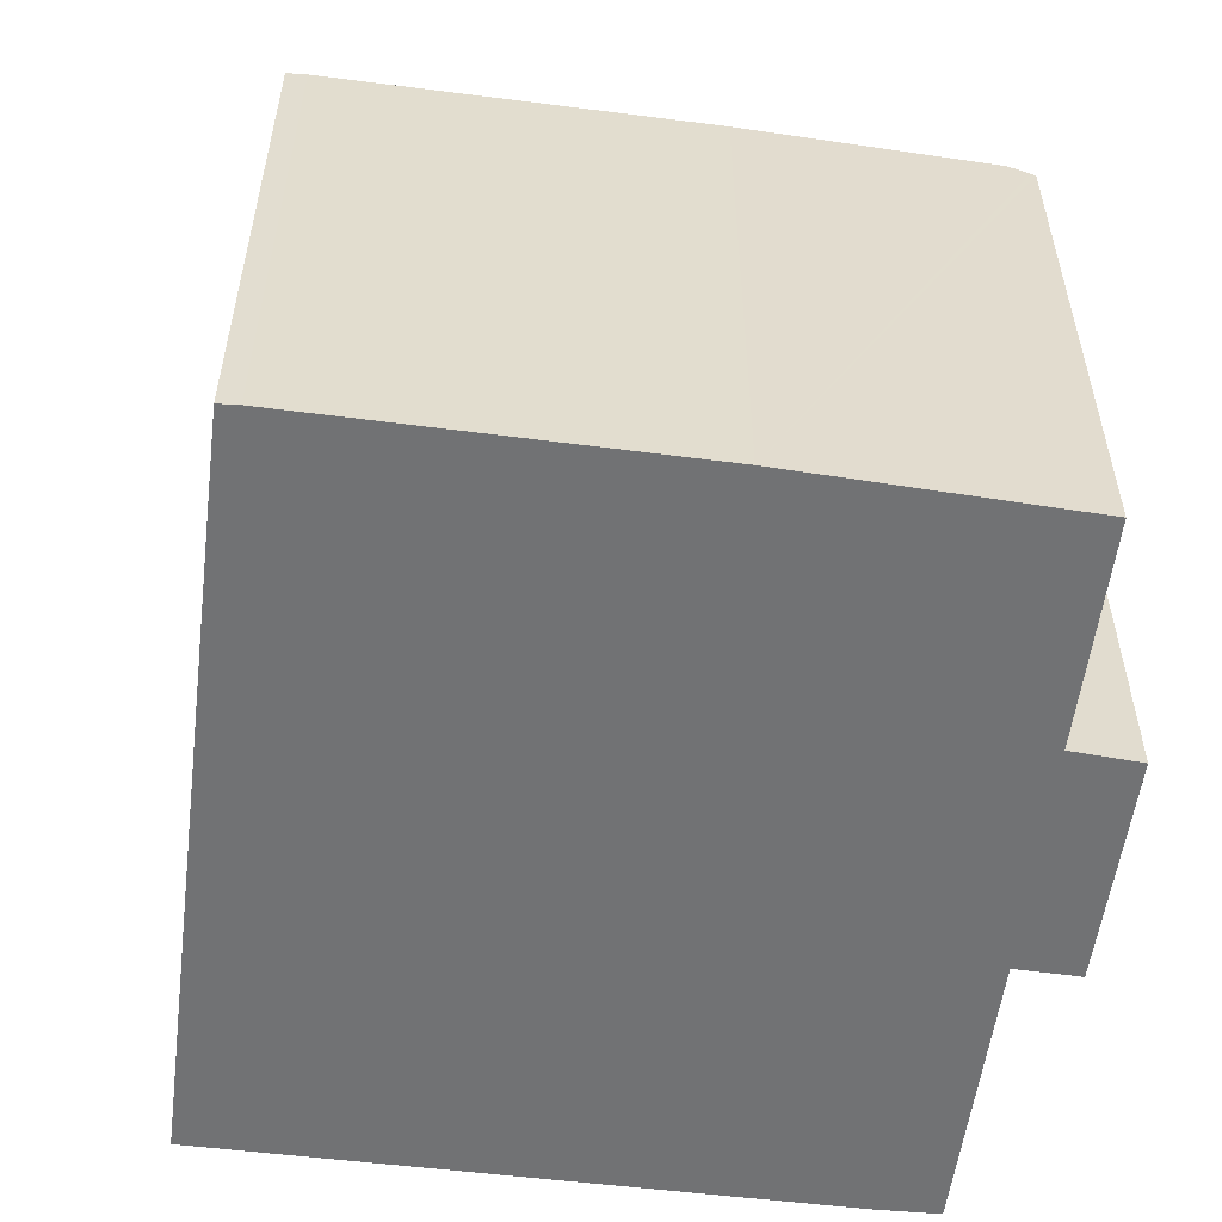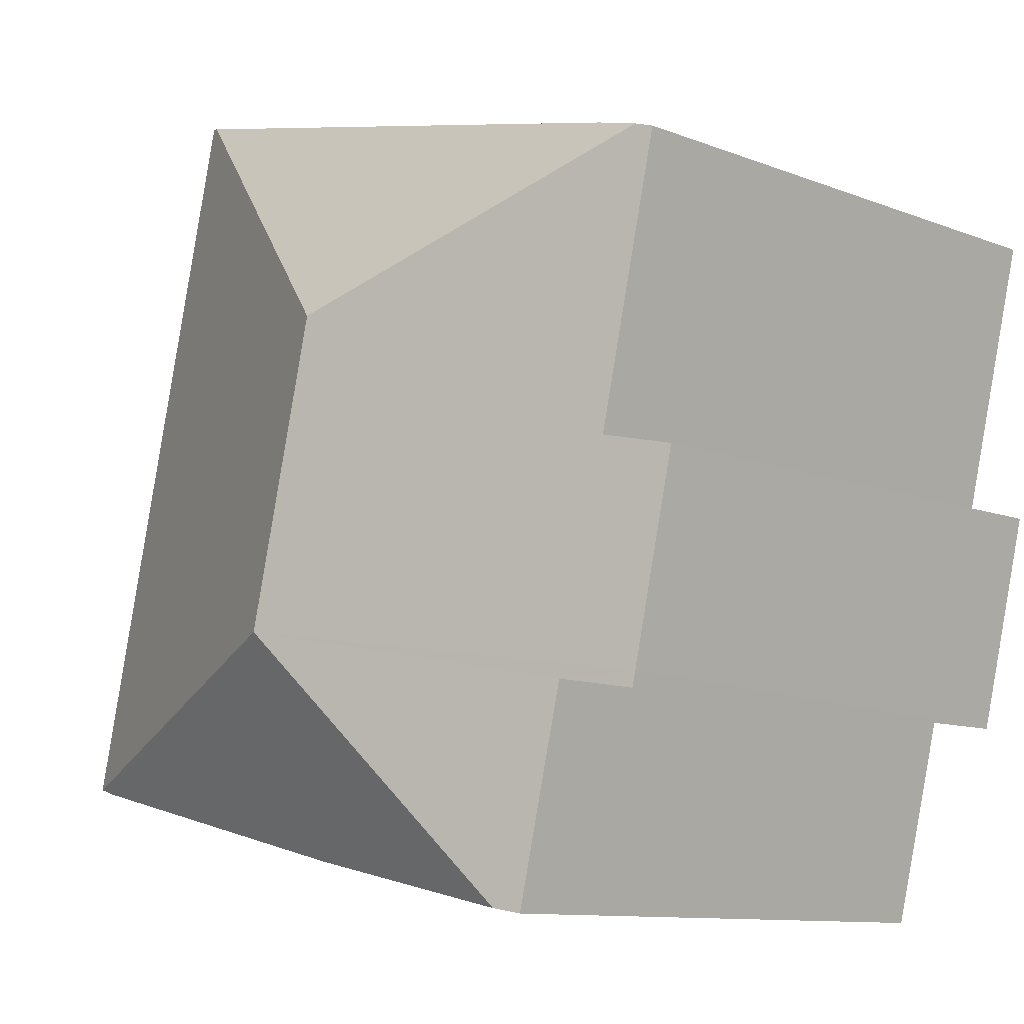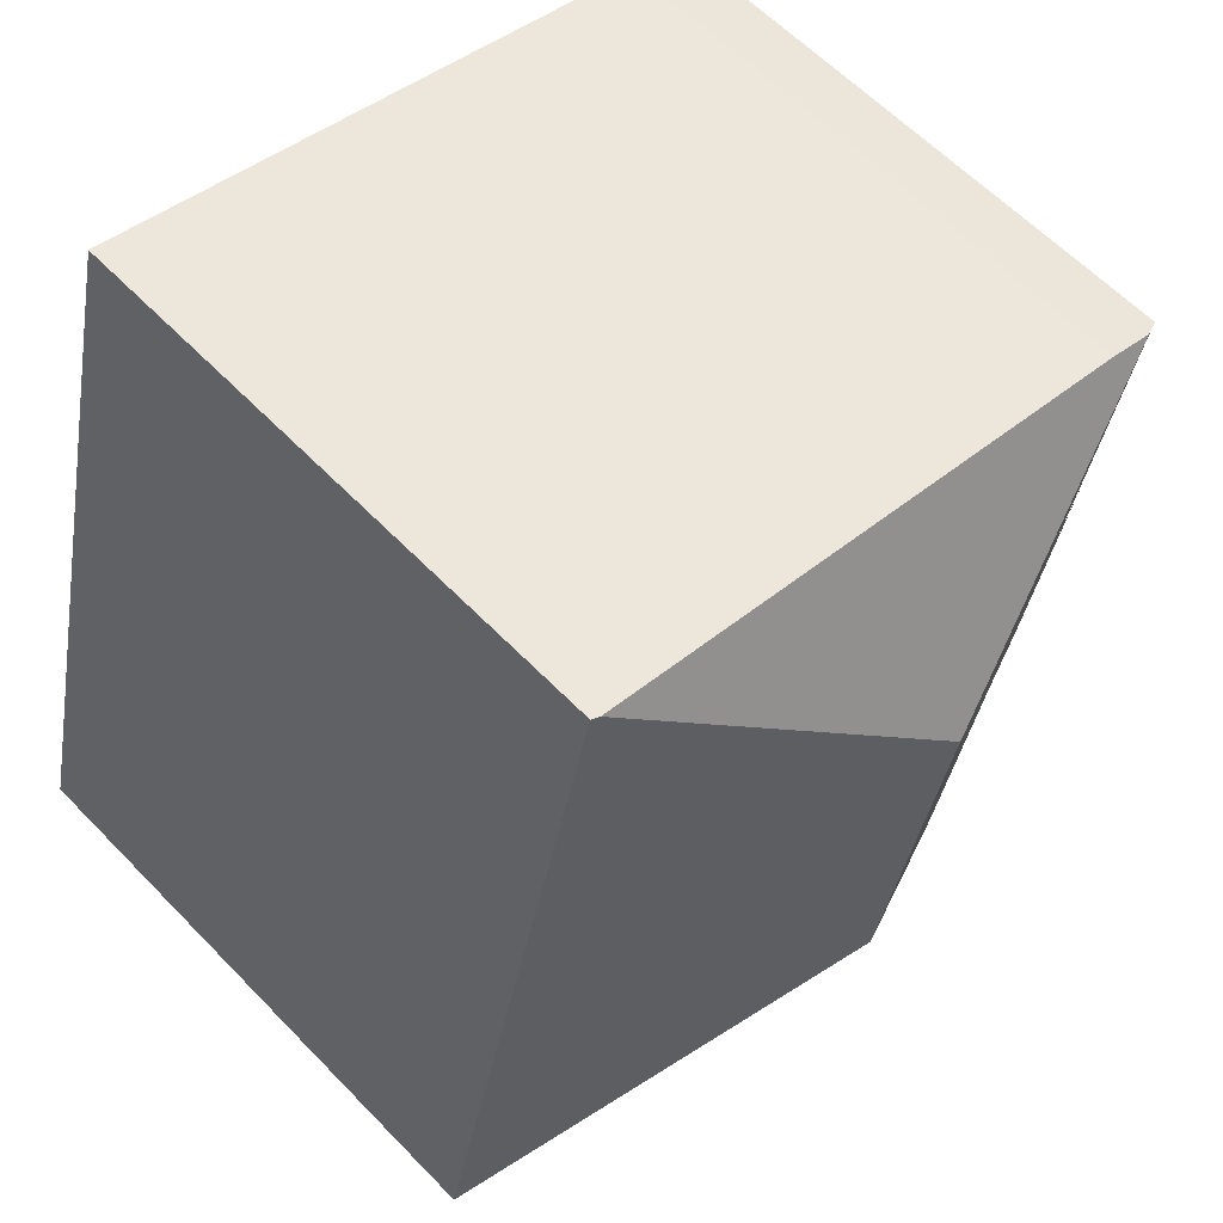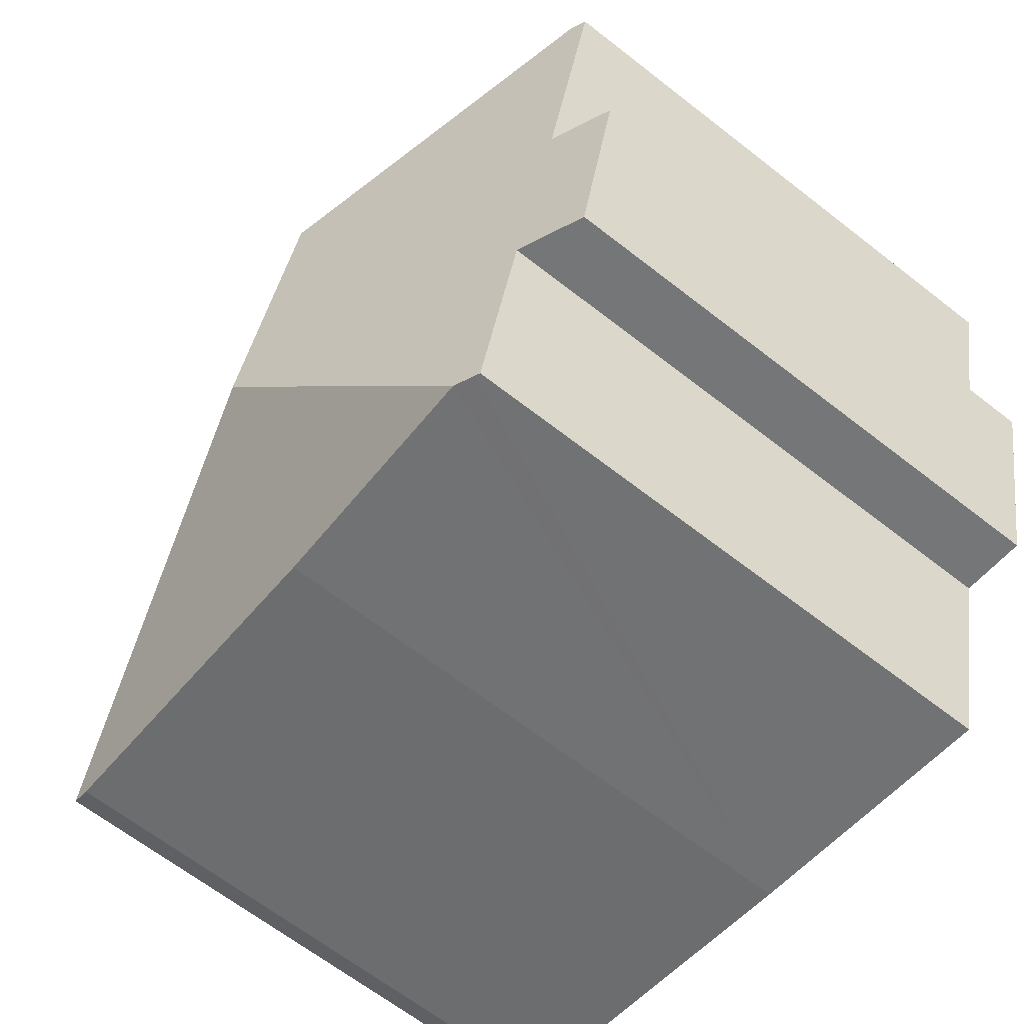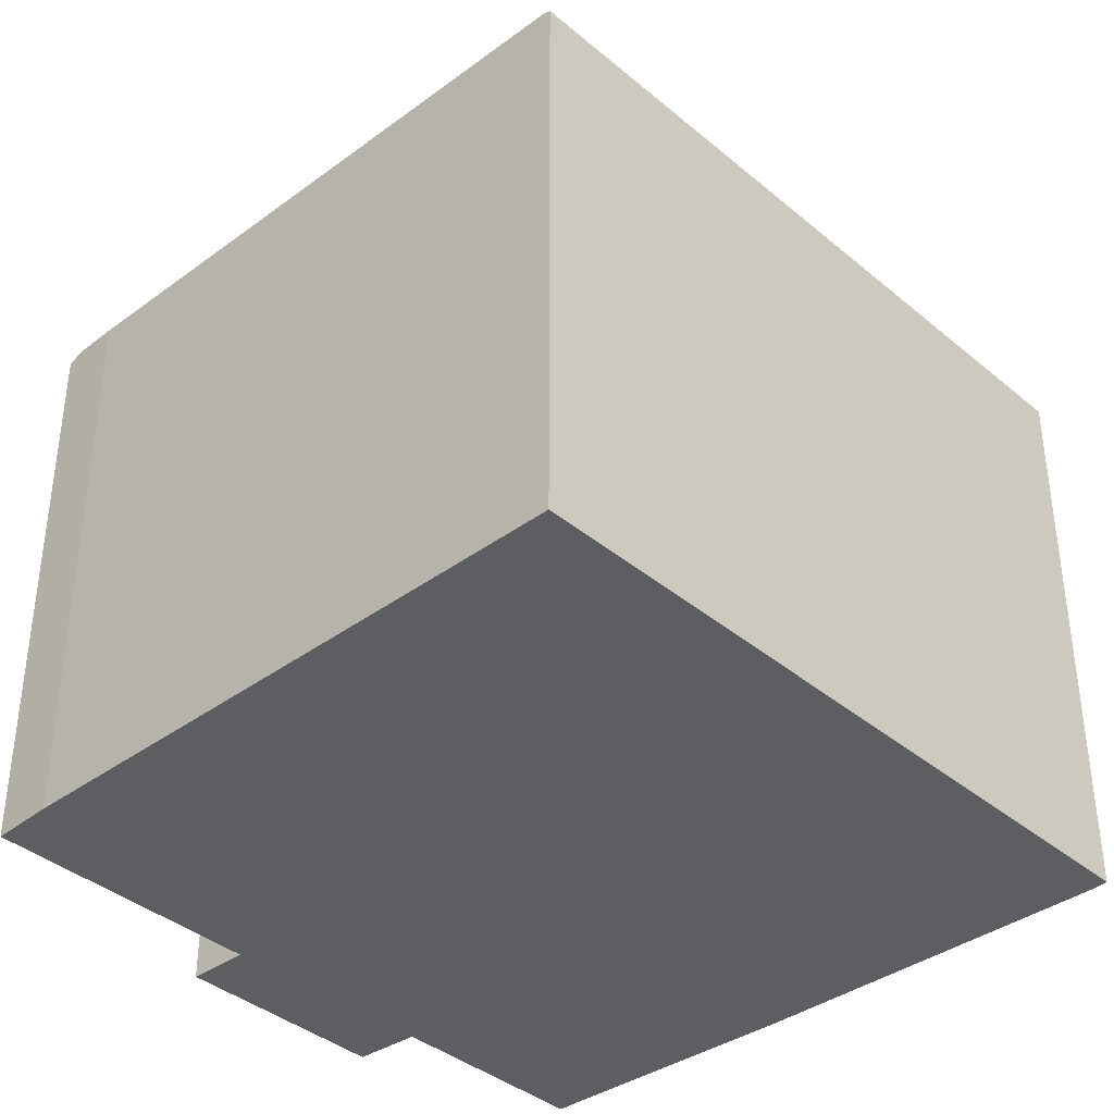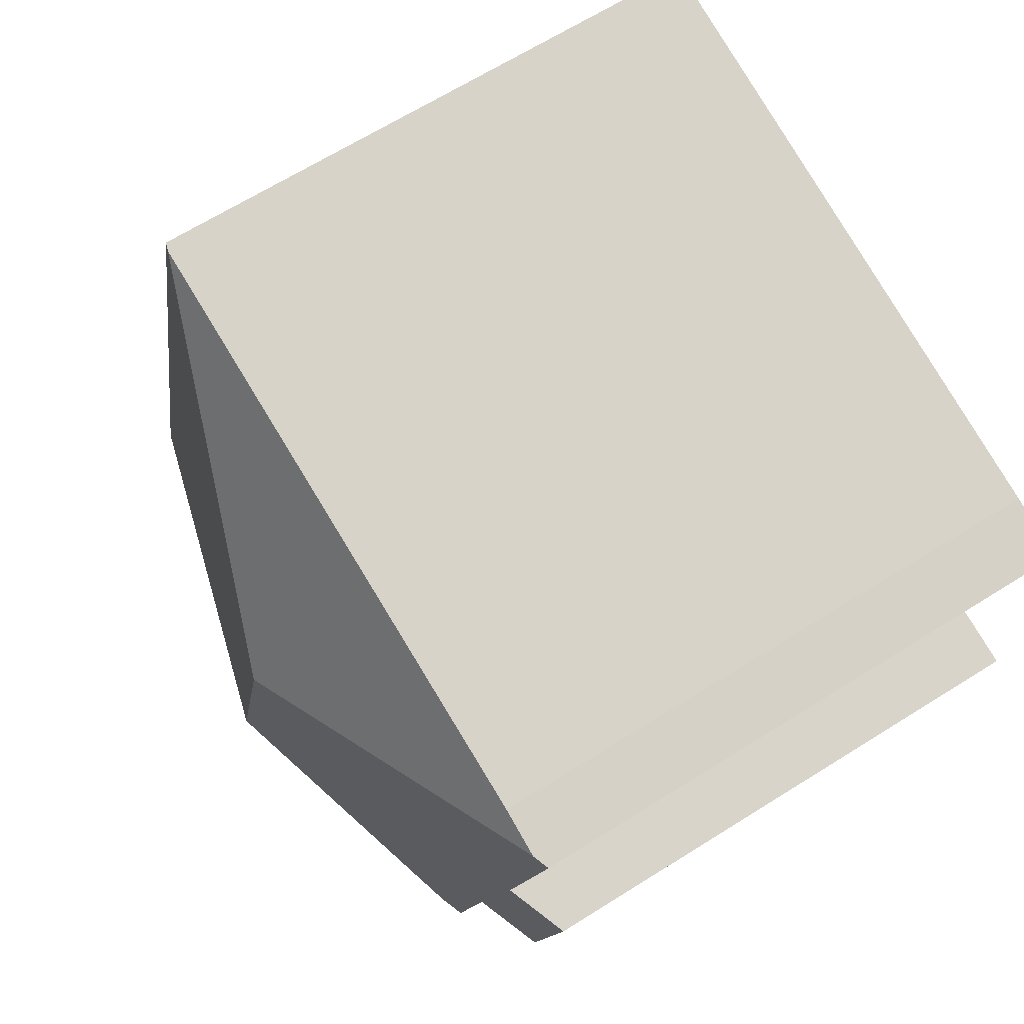
<metadata>
{"format":"obj","ext":"obj","renderer":"f3d","projection":"perspective","resolution":1024,"background":"white","views":[{"elev":-55.6,"azim":159.1,"up":"+Y"},{"elev":-10.6,"azim":-134.1,"up":"+Z"},{"elev":60.9,"azim":136.3,"up":"+Z"},{"elev":-65.5,"azim":-128.1,"up":"+Z"},{"elev":-38.2,"azim":29.6,"up":"+Y"},{"elev":66.0,"azim":-122.3,"up":"+Z"}]}
</metadata>
<code>
v  5.577 11.07 -2.173
v  0.993 9.233 0.278
v  10.42 9.251 2.539
v  0.25 9.247 0.07
v  13.39 9.205 -9.037
v  10.55 9.211 2.569
v  6.767 11.07 -7.029
v  13.09 9.194 -9.133
v  7.205 9.227 -10.5
v  3.202 9.309 -11.32
v  0.84 8.723 -7.943
v  1.971 9.148 -8.008
v  0.9 8.722 -8.196
v  2.881 9.18 -11.38
v  2.801 9.148 -11.4
v  0.076 8.734 -4.701
v  1.065 9.132 -4.48
v  0 9.145 5.6e-16
v  0.086 9.18 0.024
v  0.9 5.019e-16 -8.196
v  0.076 2.879e-16 -4.701
v  0.84 4.864e-16 -7.943
v  0 0 0
v  1.065 2.743e-16 -4.48
v  2.801 6.98e-16 -11.4
v  1.971 4.903e-16 -8.008
v  0.993 -1.702e-17 0.278
v  0.25 -4.286e-18 0.07
v  0.086 -1.47e-18 0.024
v  10.42 -1.555e-16 2.539
v  10.55 -1.573e-16 2.569
v  13.39 5.534e-16 -9.037
v  13.09 5.592e-16 -9.133
v  7.205 6.431e-16 -10.5
v  2.881 6.97e-16 -11.38
v  3.202 6.93e-16 -11.32
g defaultobject
f 1 2 3
f 2 1 4
f 5 3 6
f 3 5 1
f 1 5 7
f 8 7 5
f 7 8 9
f 7 9 10
f 11 12 13
f 12 14 15
f 14 12 10
f 10 12 7
f 7 12 11
f 7 11 16
f 7 16 17
f 7 17 1
f 1 17 18
f 1 18 19
f 1 19 4
f 20 11 13
f 11 20 16
f 16 20 21
f 21 20 22
f 17 23 18
f 23 17 24
f 25 12 15
f 12 25 26
f 16 24 17
f 24 16 21
f 19 2 4
f 2 19 27
f 27 19 18
f 27 18 28
f 28 18 23
f 28 23 29
f 27 3 2
f 3 27 30
f 3 30 6
f 6 30 31
f 31 5 6
f 5 31 32
f 32 8 5
f 8 32 33
f 8 34 9
f 34 8 33
f 34 10 9
f 10 34 14
f 14 34 15
f 15 34 35
f 15 35 25
f 35 34 36
f 26 13 12
f 13 26 20
f 22 26 21
f 26 22 20
f 30 32 31
f 32 30 27
f 32 27 33
f 33 27 34
f 34 27 28
f 34 28 29
f 34 29 23
f 34 23 24
f 34 24 36
f 36 24 26
f 26 24 21
f 36 26 25
f 36 25 35

</code>
